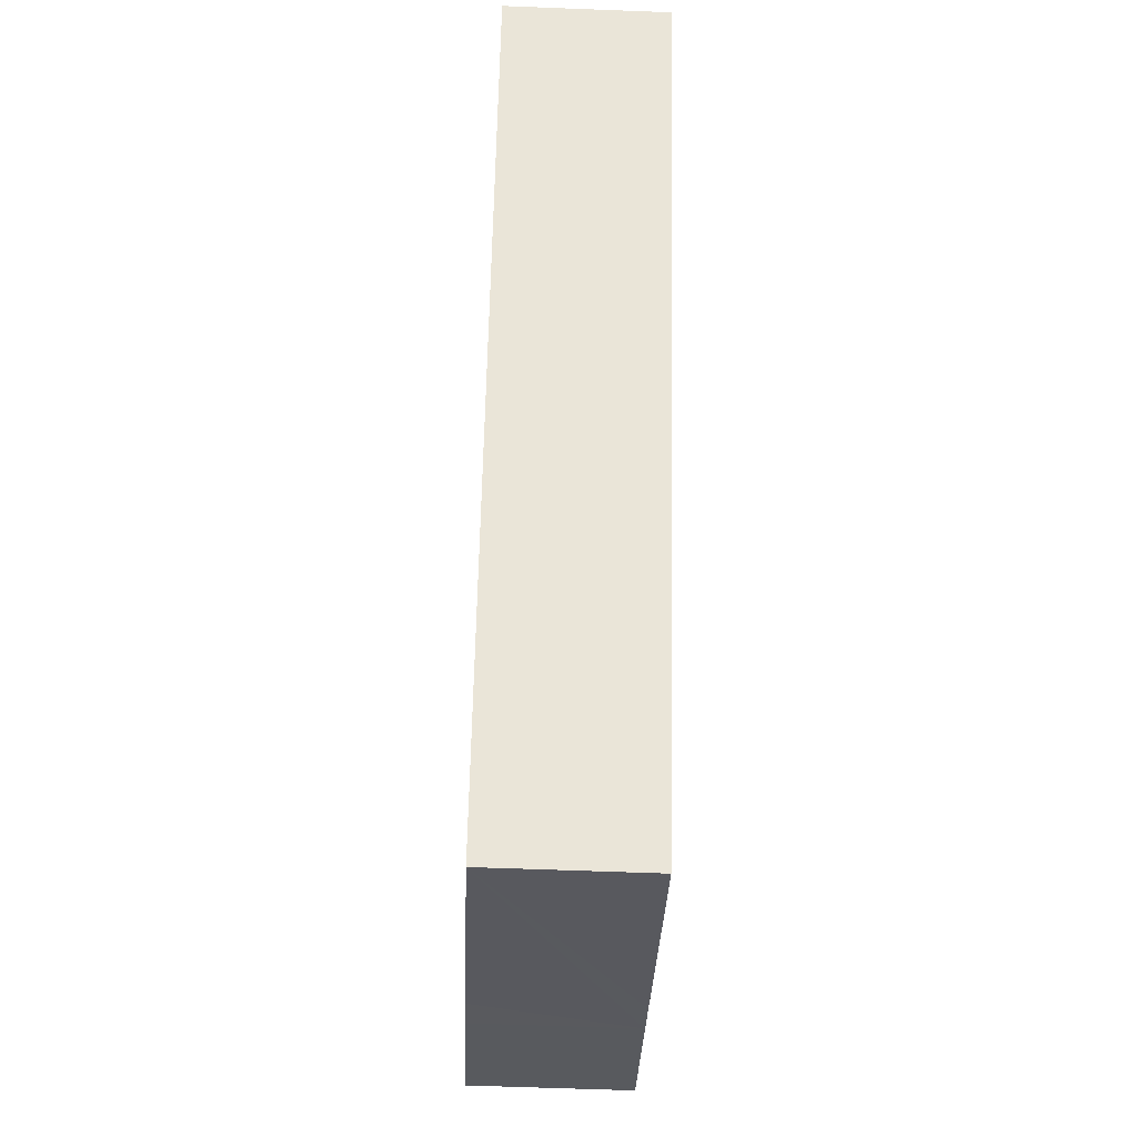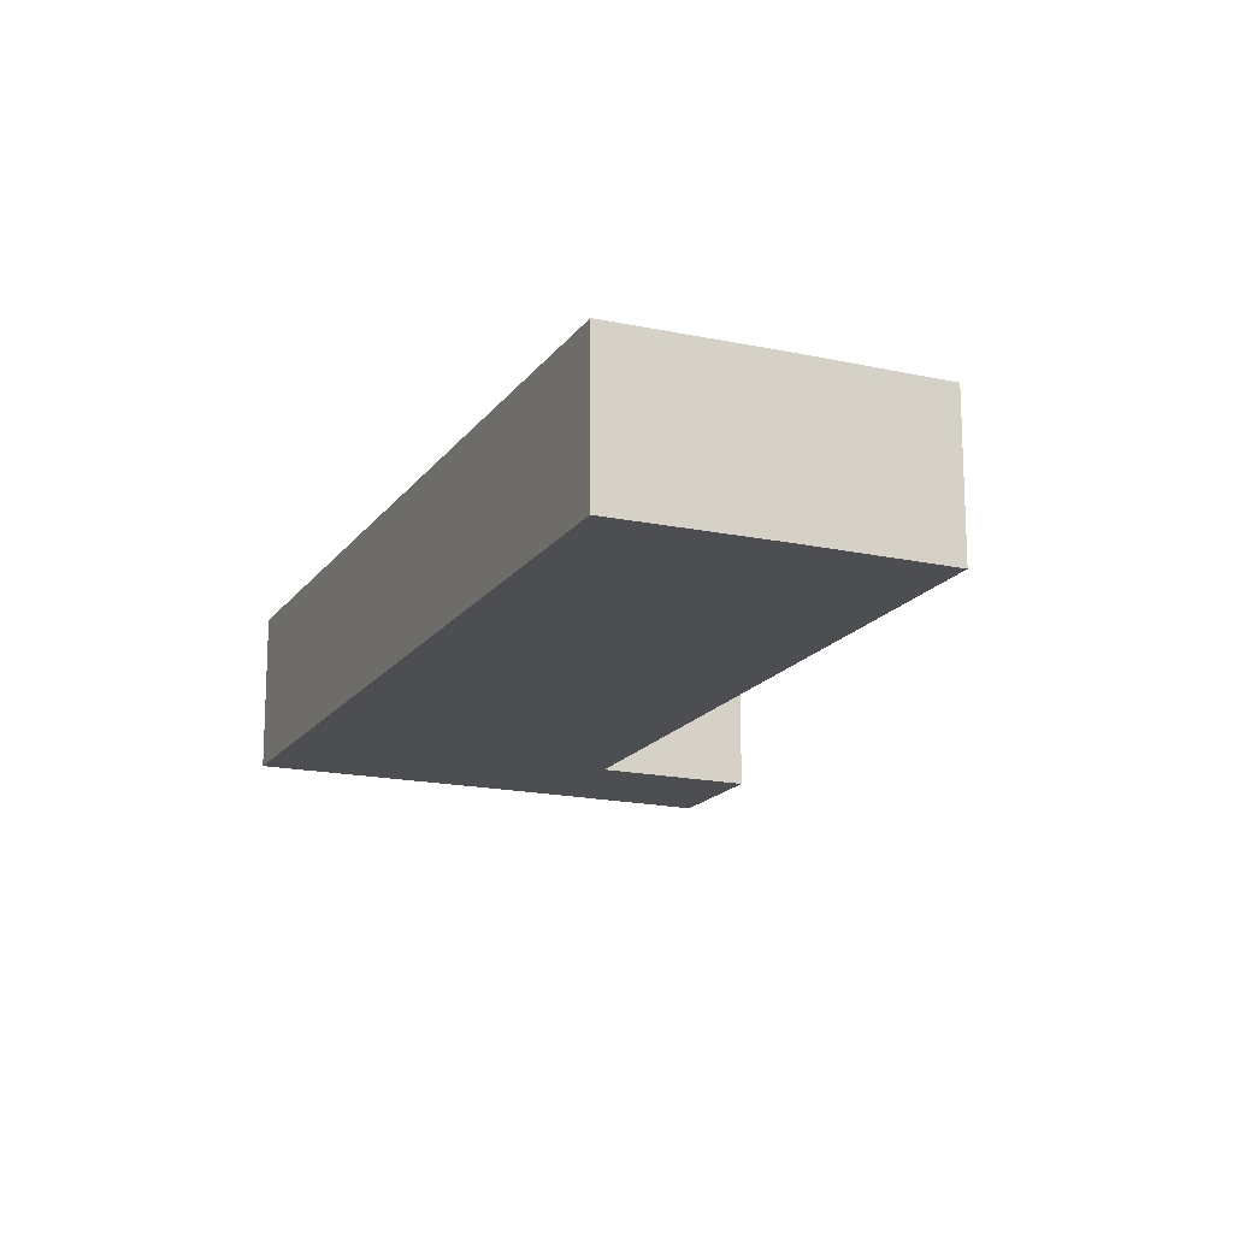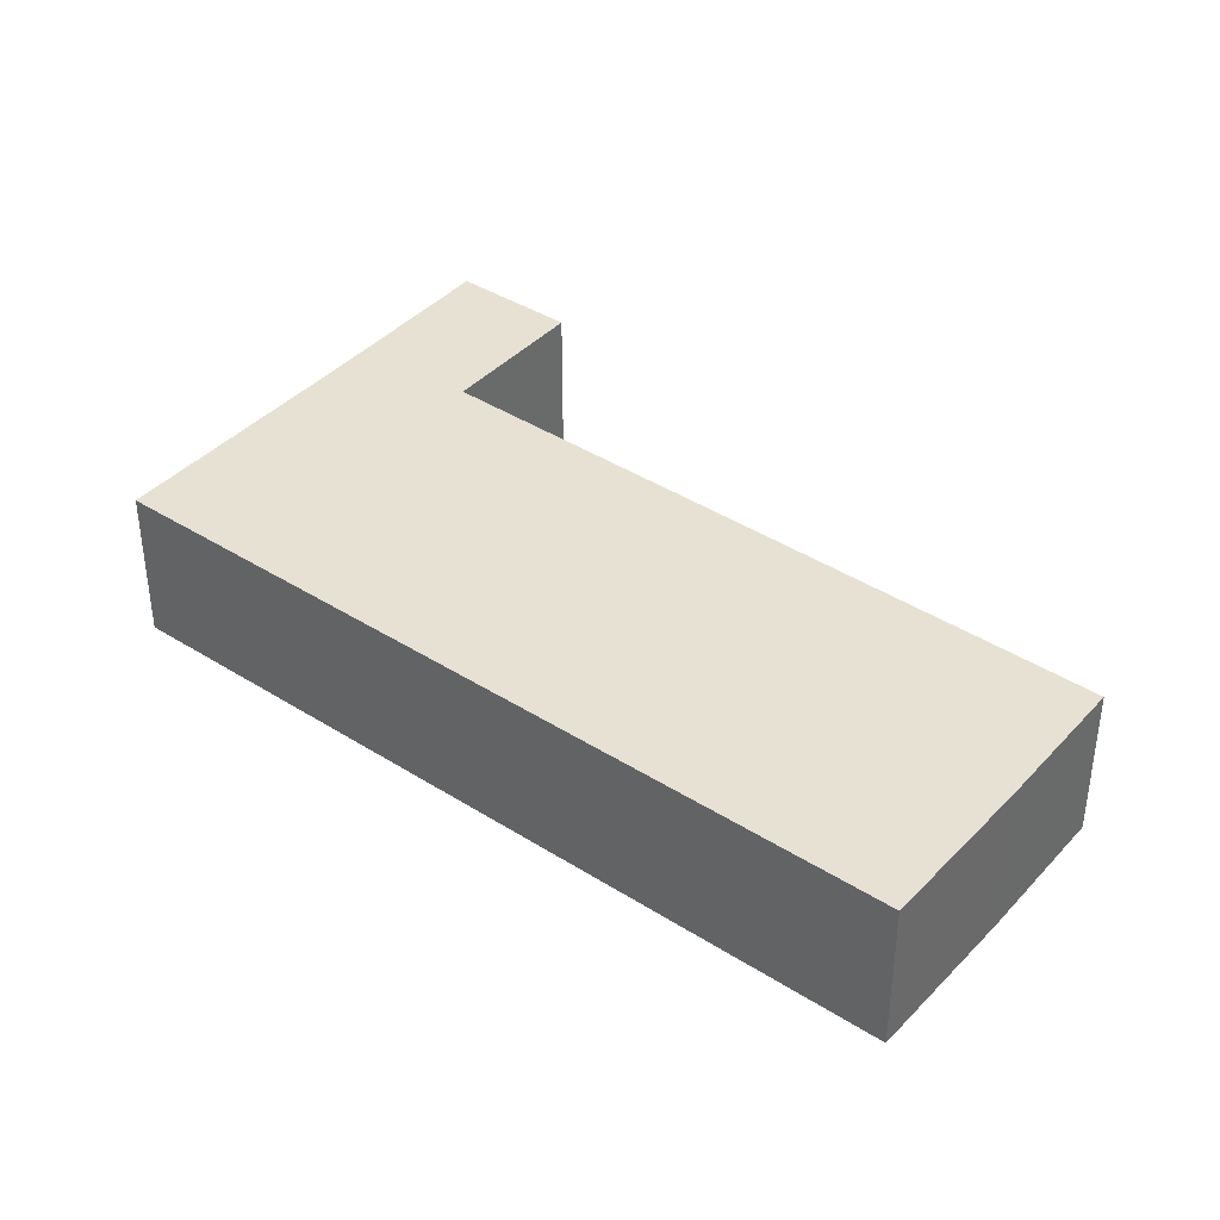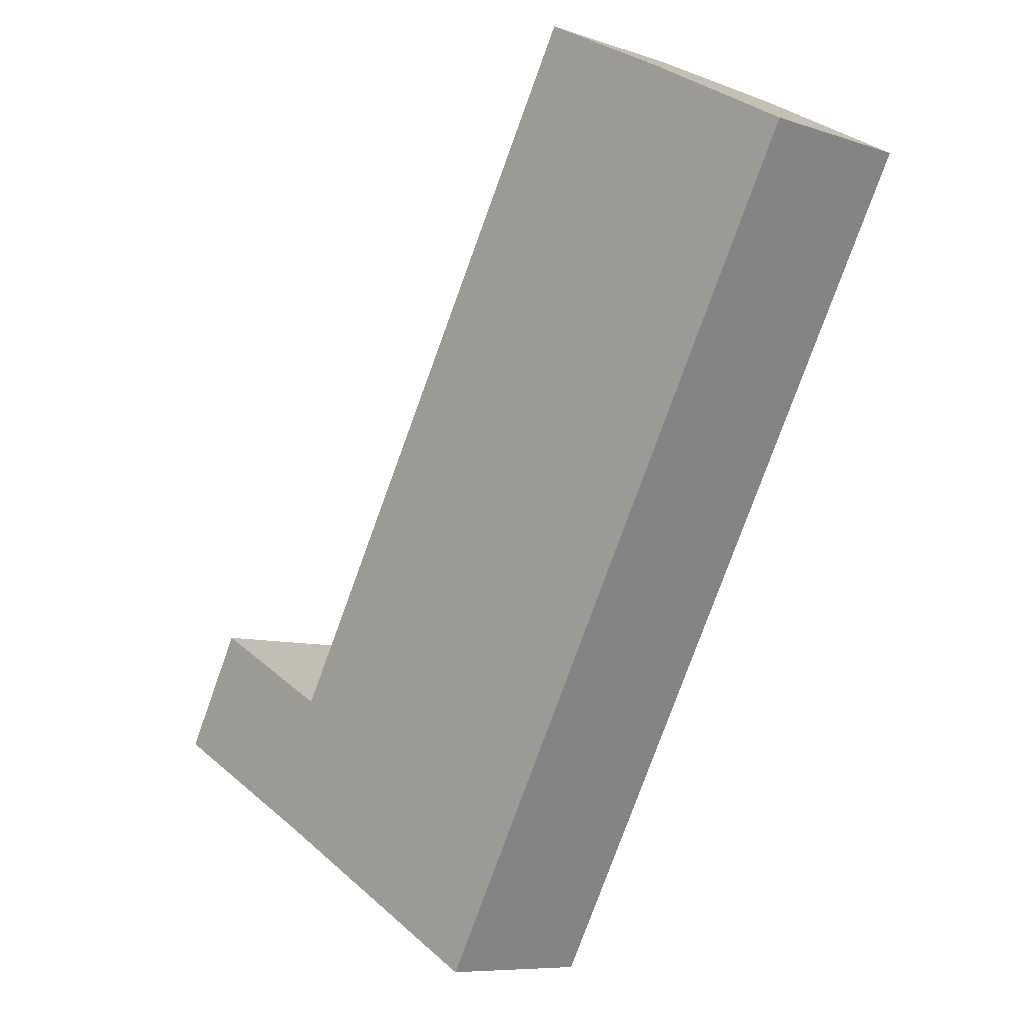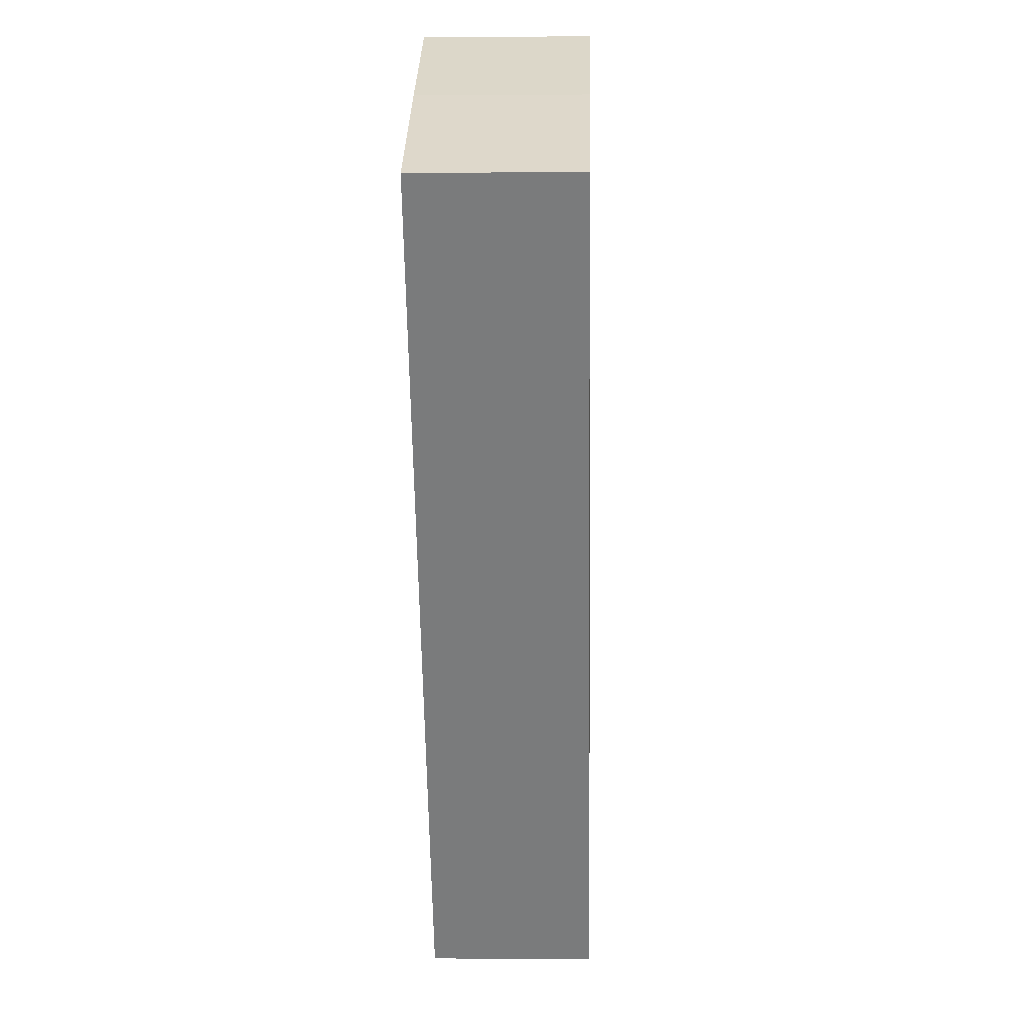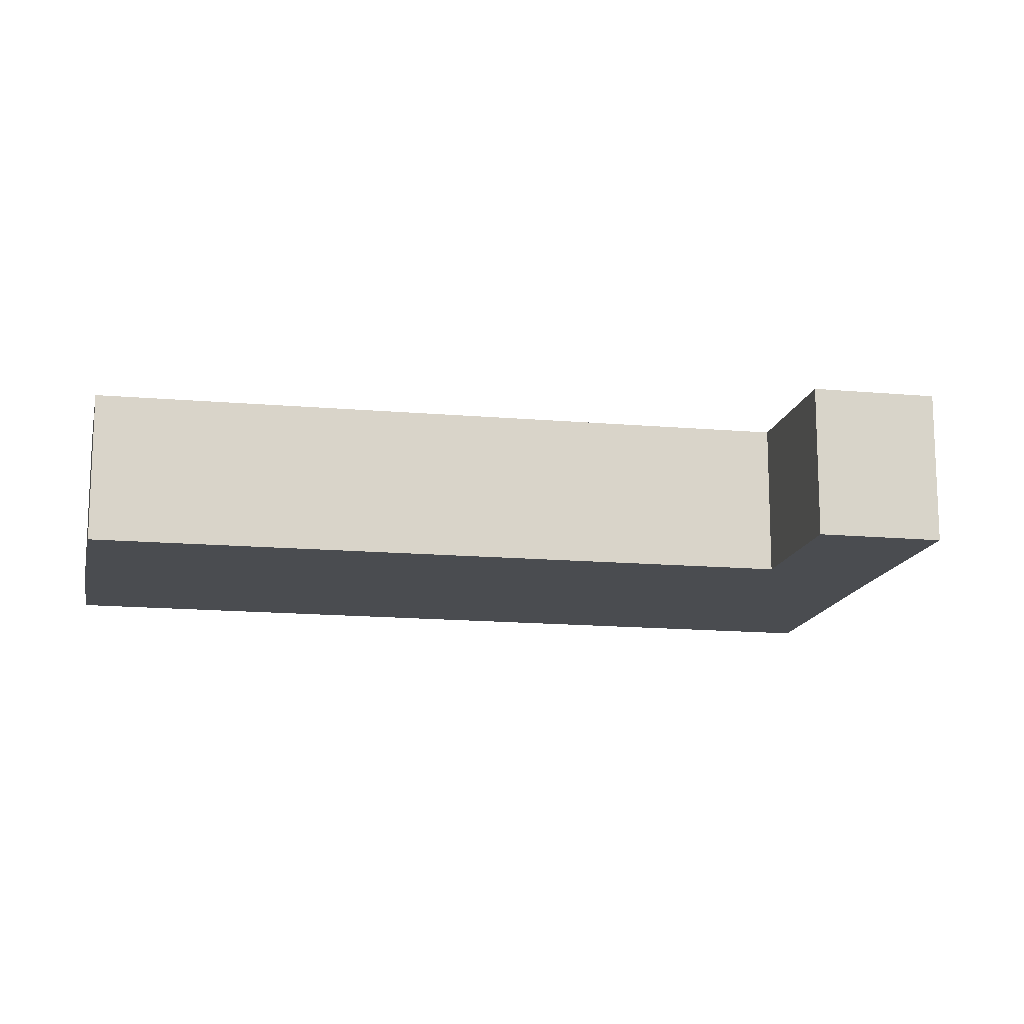
<metadata>
{"format":"obj","ext":"obj","renderer":"f3d","projection":"perspective","resolution":1024,"background":"white","views":[{"elev":-59.1,"azim":-92.3,"up":"+Z"},{"elev":-16.8,"azim":-52.7,"up":"+Y"},{"elev":39.6,"azim":-80.9,"up":"+Y"},{"elev":-8.1,"azim":-133.5,"up":"+Z"},{"elev":2.3,"azim":-88.1,"up":"+Z"},{"elev":-14.9,"azim":49.8,"up":"+Y"}]}
</metadata>
<code>
v  12.63 2.78 -10.52
v  13.93 2.78 -7.226
v  15.05 2.78 -9.238
v  11.92 2.78 -10.9
v  7.458 2.78 -13.36
v  11.52 2.78 -8.54
v  11.46 2.78 -8.572
v  0 2.78 1.702e-16
v  4.999 2.78 2.765
v  2.613 2.78 1.481
v  4.999 -1.693e-16 2.765
v  11.46 5.249e-16 -8.572
v  13.93 4.425e-16 -7.226
v  15.05 5.657e-16 -9.238
v  11.52 5.229e-16 -8.54
v  2.613 -9.069e-17 1.481
v  0 0 0
v  12.63 6.444e-16 -10.52
v  11.92 6.676e-16 -10.9
v  7.458 8.178e-16 -13.36
g defaultobject
f 1 2 3
f 2 1 4
f 2 4 5
f 2 5 6
f 6 5 7
f 7 5 8
f 7 8 9
f 9 8 10
f 11 7 9
f 7 11 12
f 13 3 2
f 3 13 14
f 12 6 7
f 6 12 2
f 2 12 13
f 13 12 15
f 16 9 10
f 9 16 11
f 17 10 8
f 10 17 16
f 14 1 3
f 1 14 18
f 1 18 4
f 4 18 5
f 5 18 19
f 5 19 20
f 20 8 5
f 8 20 17
f 13 18 14
f 18 13 19
f 19 13 20
f 20 13 15
f 20 15 12
f 20 12 11
f 20 11 17
f 17 11 16

</code>
